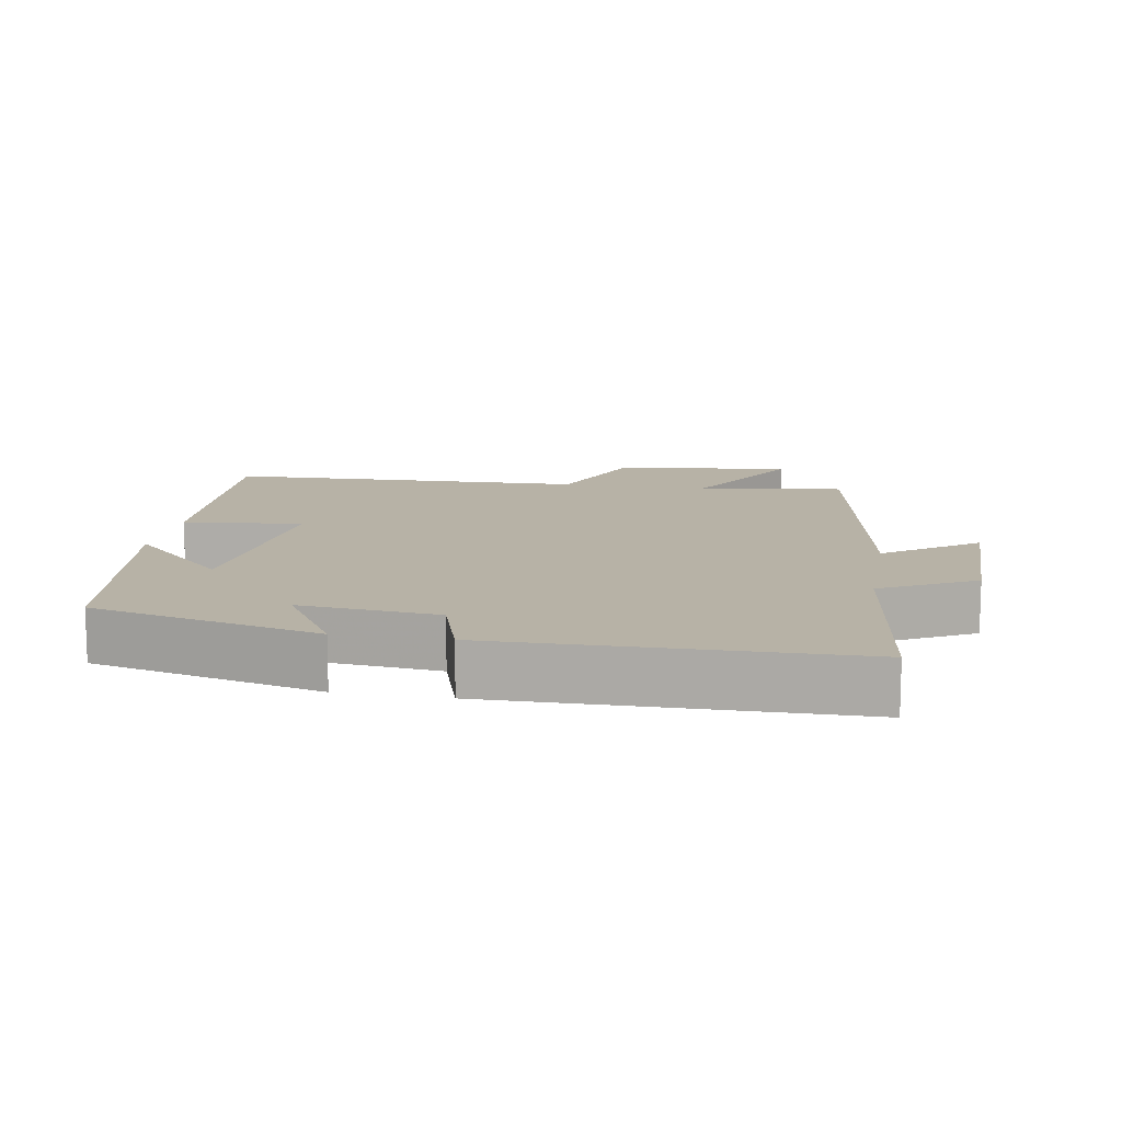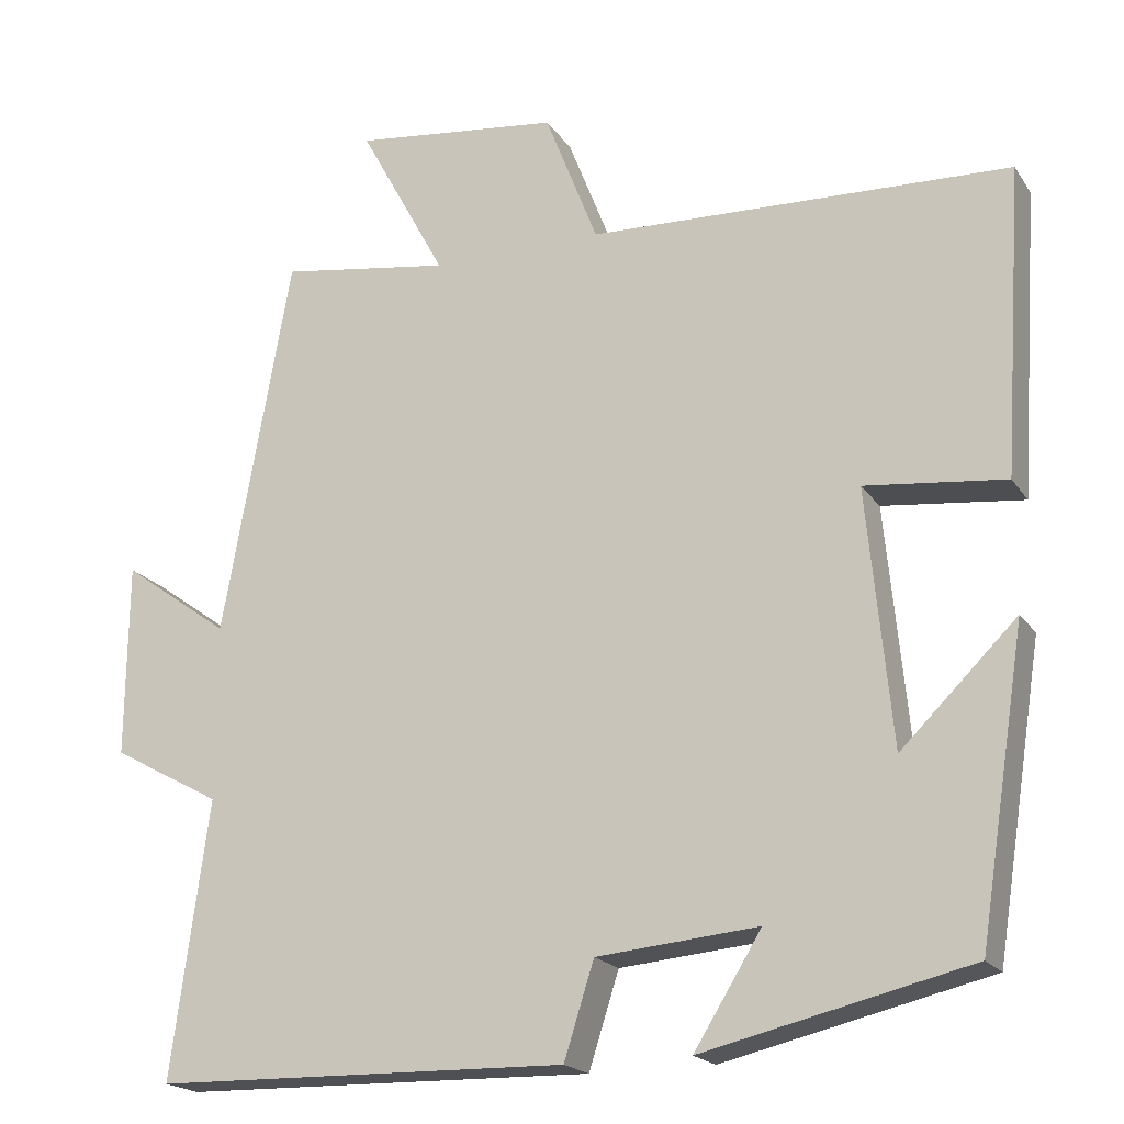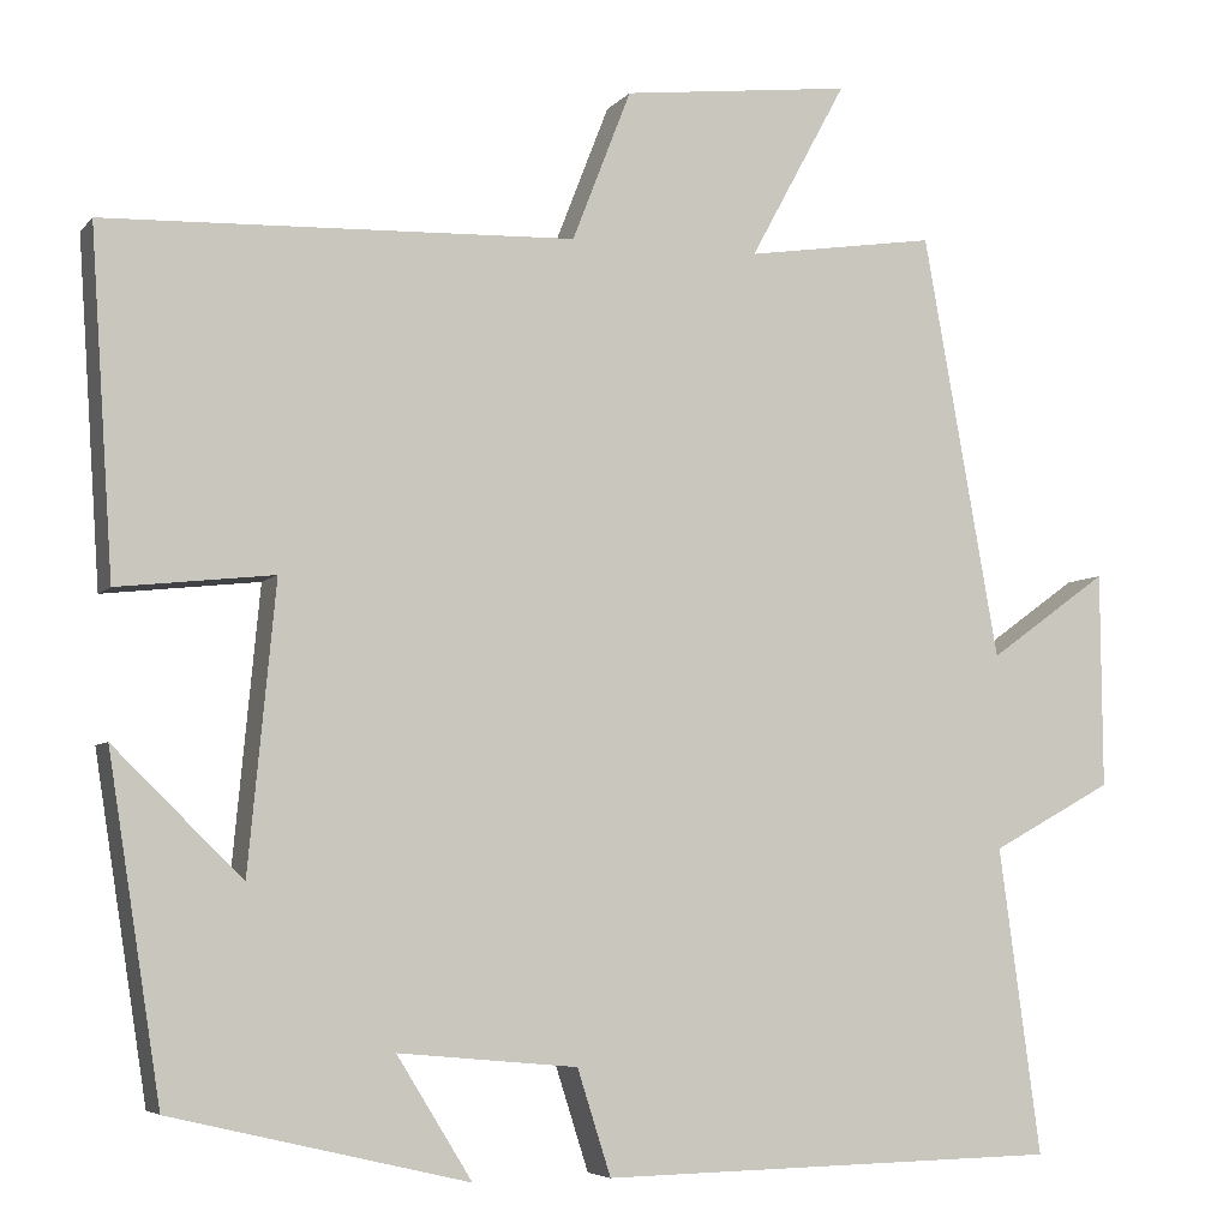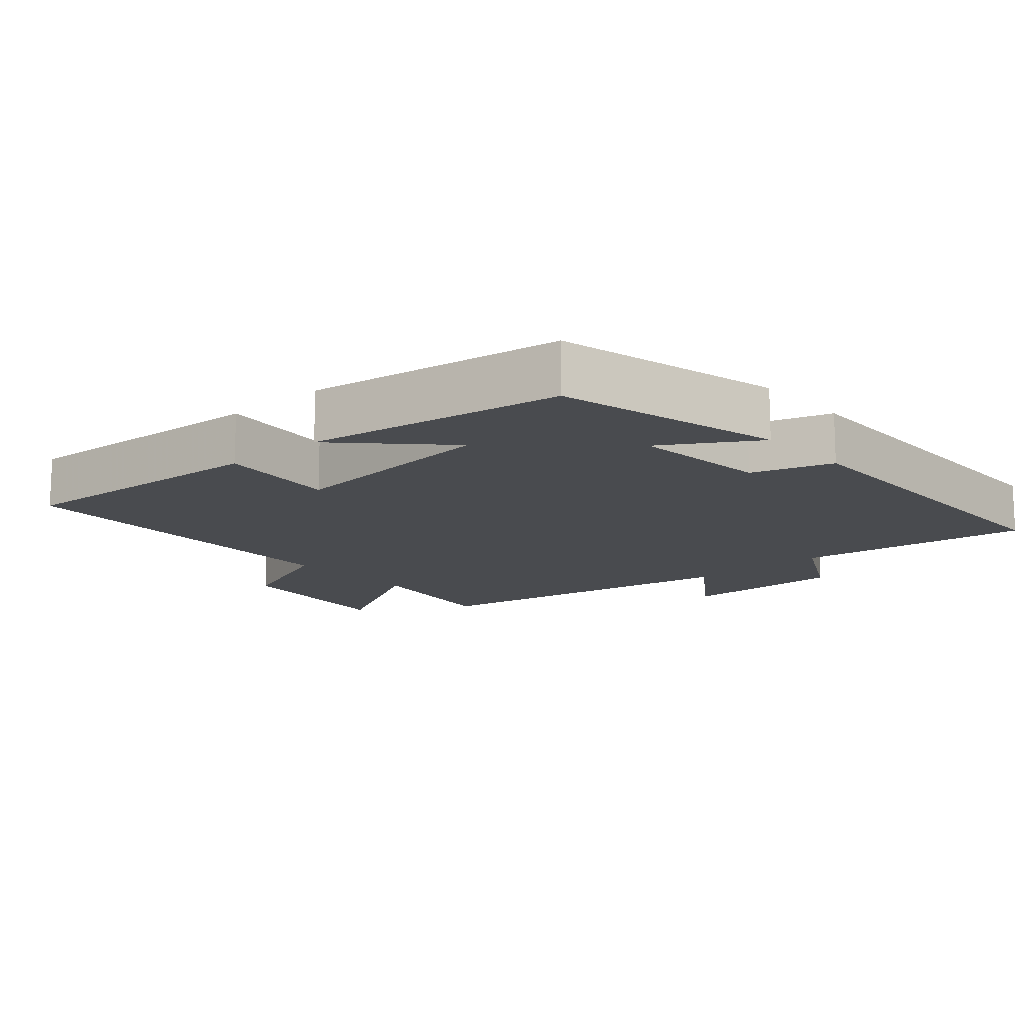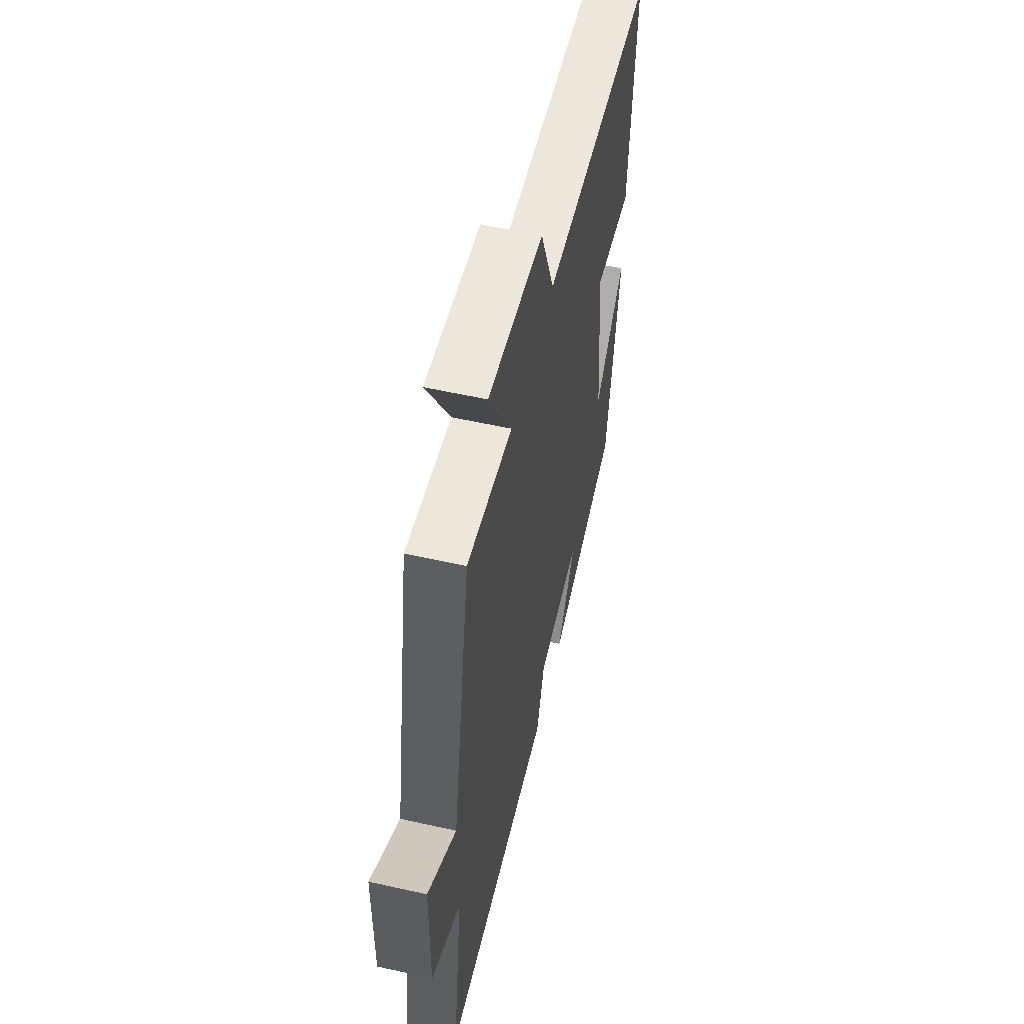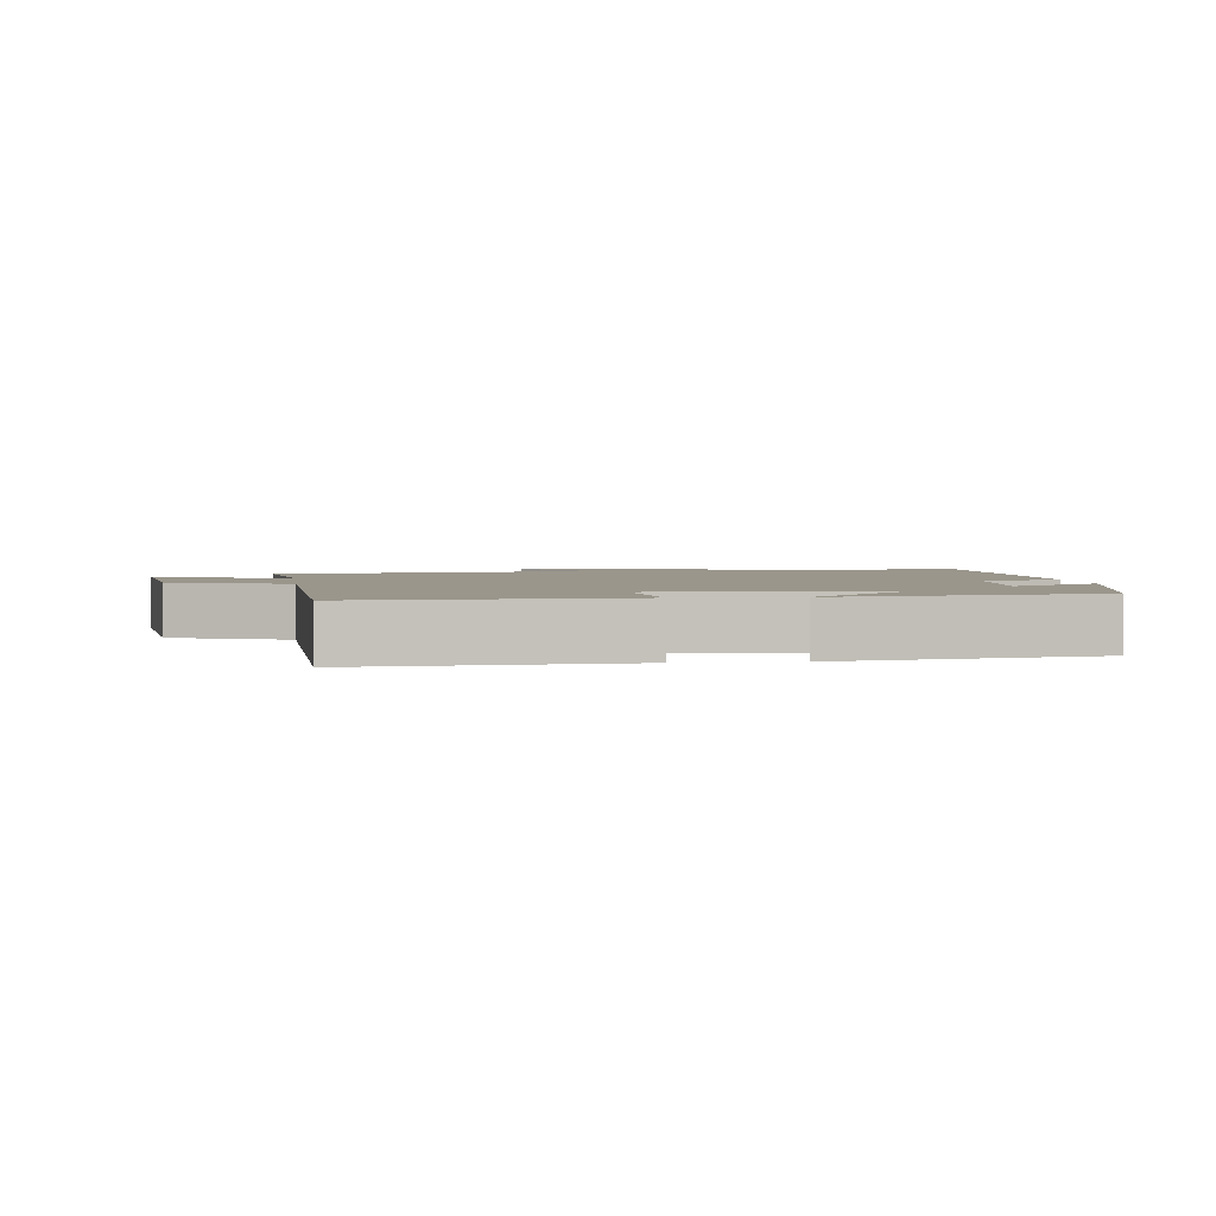
<metadata>
{"format":"obj","ext":"obj","renderer":"f3d","projection":"perspective","resolution":1024,"background":"white","views":[{"elev":12.3,"azim":-169.9,"up":"+Y"},{"elev":-19.4,"azim":24.0,"up":"+Z"},{"elev":-5.6,"azim":159.5,"up":"+Z"},{"elev":-14.0,"azim":131.7,"up":"+Y"},{"elev":56.2,"azim":-76.8,"up":"+Z"},{"elev":2.5,"azim":82.9,"up":"+Y"}]}
</metadata>
<code>
v -0.546 0.07 -0.49
v -0.5 0.07 -0.152
v -0.634 0.07 -0.079
v -0.632 0.07 0.159
v -0.5 0.07 0.064
v -0.416 0.07 0.532
v -0.206 0.07 0.5
v -0.313 0.07 0.697
v -0.059 0.07 0.667
v 0.006 0.07 0.5
v 0.525 0.07 0.481
v 0.5 0.07 0.104
v 0.328 0.07 0.123
v 0.358 0.07 -0.191
v 0.5 0.07 -0.052
v 0.442 0.07 -0.423
v 0.115 0.07 -0.5
v 0.198 0.07 -0.366
v 0 0.07 -0.384
v -0.037 0.07 -0.5
v -0.546 0 -0.49
v -0.5 0 -0.152
v -0.634 0 -0.079
v -0.632 0 0.159
v -0.5 0 0.064
v -0.416 0 0.532
v -0.206 0 0.5
v -0.313 0 0.697
v -0.059 0 0.667
v 0.006 0 0.5
v 0.525 0 0.481
v 0.5 0 0.104
v 0.328 0 0.123
v 0.358 0 -0.191
v 0.5 0 -0.052
v 0.442 0 -0.423
v 0.115 0 -0.5
v 0.198 0 -0.366
v 0 0 -0.384
v -0.037 0 -0.5
f 19 20 1 2
f 18 19 2 3
f 15 16 17 18
f 14 15 18
f 13 14 18 3
f 10 11 12 13
f 10 13 3
f 7 8 9 10
f 5 6 7
f 5 7 10
f 3 4 5
f 3 5 10
f 22 21 40 39
f 23 22 39 38
f 38 37 36 35
f 38 35 34
f 23 38 34 33
f 33 32 31 30
f 23 33 30
f 30 29 28 27
f 27 26 25
f 30 27 25
f 25 24 23
f 30 25 23
f 1 21 22 2
f 2 22 23 3
f 3 23 24 4
f 4 24 25 5
f 5 25 26 6
f 6 26 27 7
f 7 27 28 8
f 8 28 29 9
f 9 29 30 10
f 10 30 31 11
f 11 31 32 12
f 12 32 33 13
f 13 33 34 14
f 14 34 35 15
f 15 35 36 16
f 16 36 37 17
f 17 37 38 18
f 18 38 39 19
f 19 39 40 20
f 20 40 21 1

</code>
